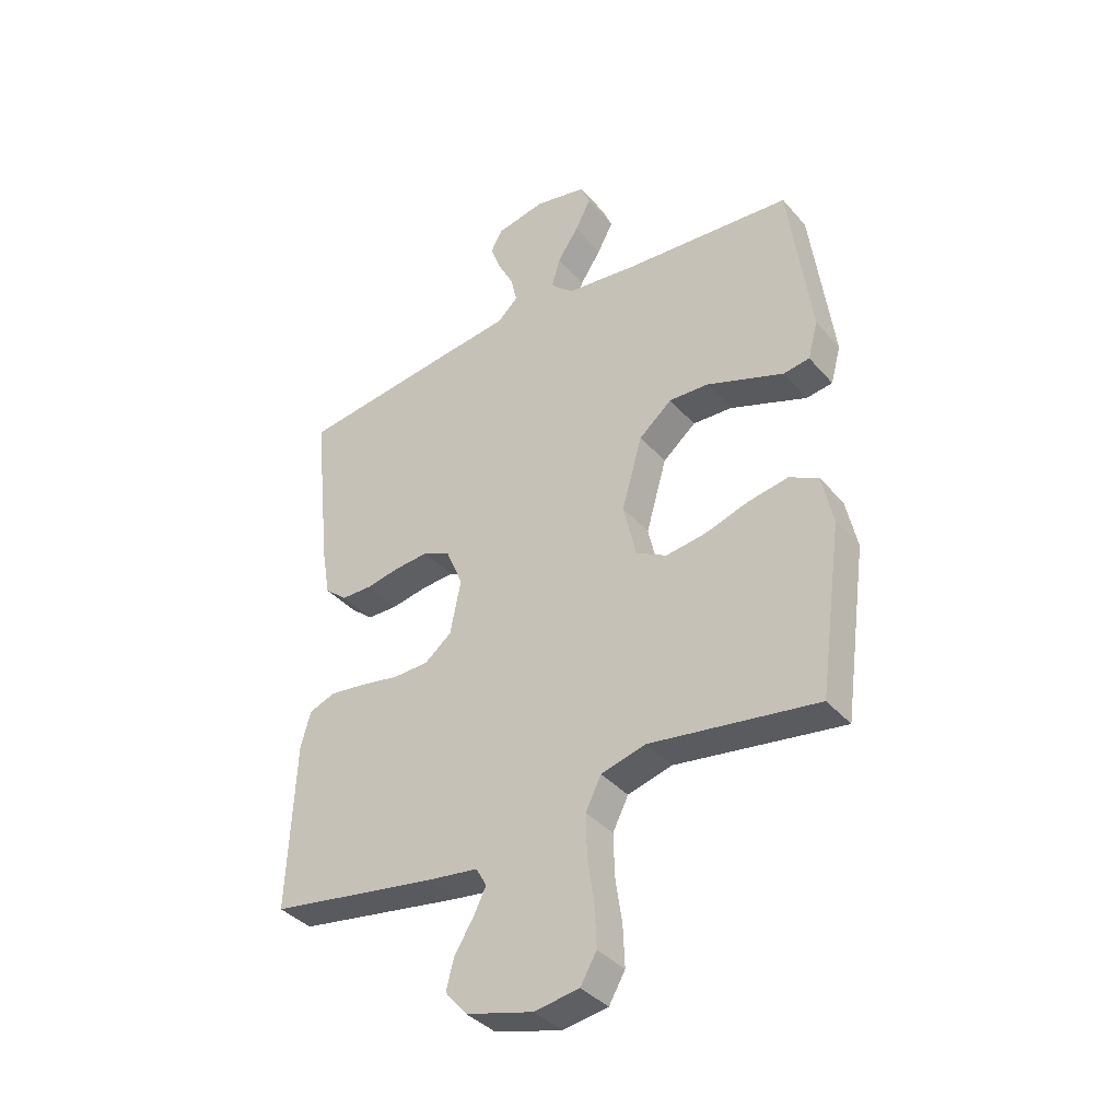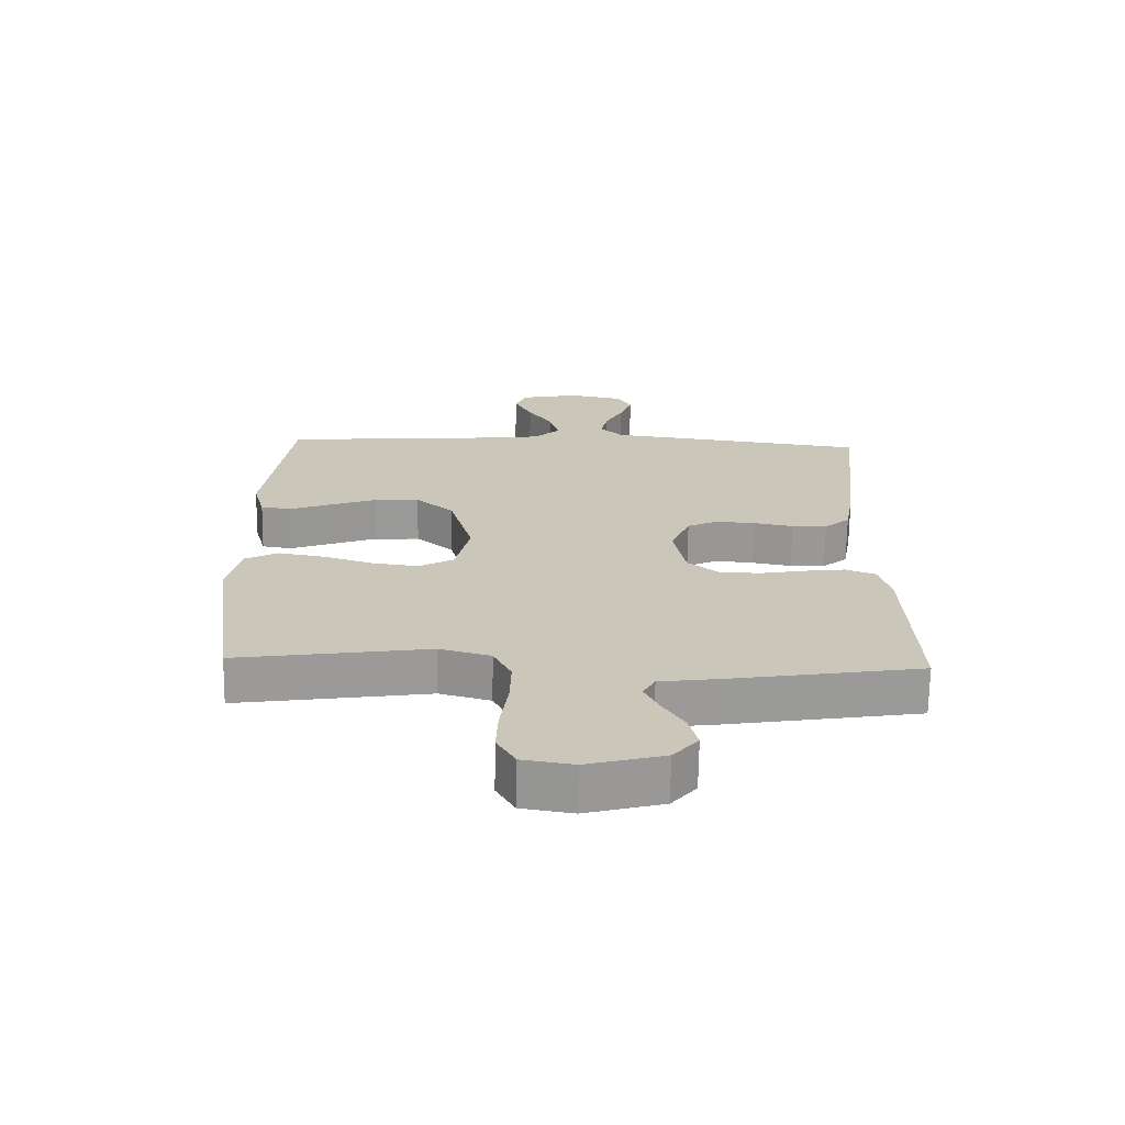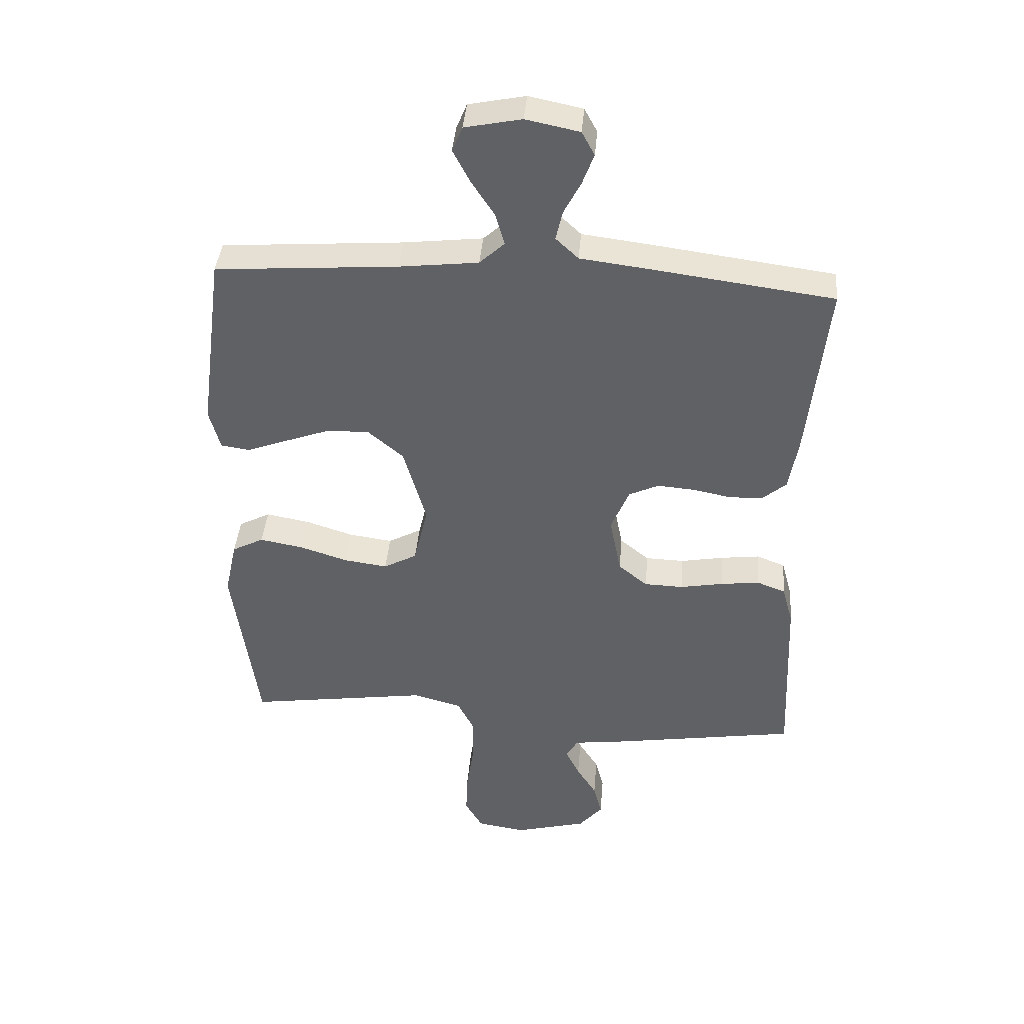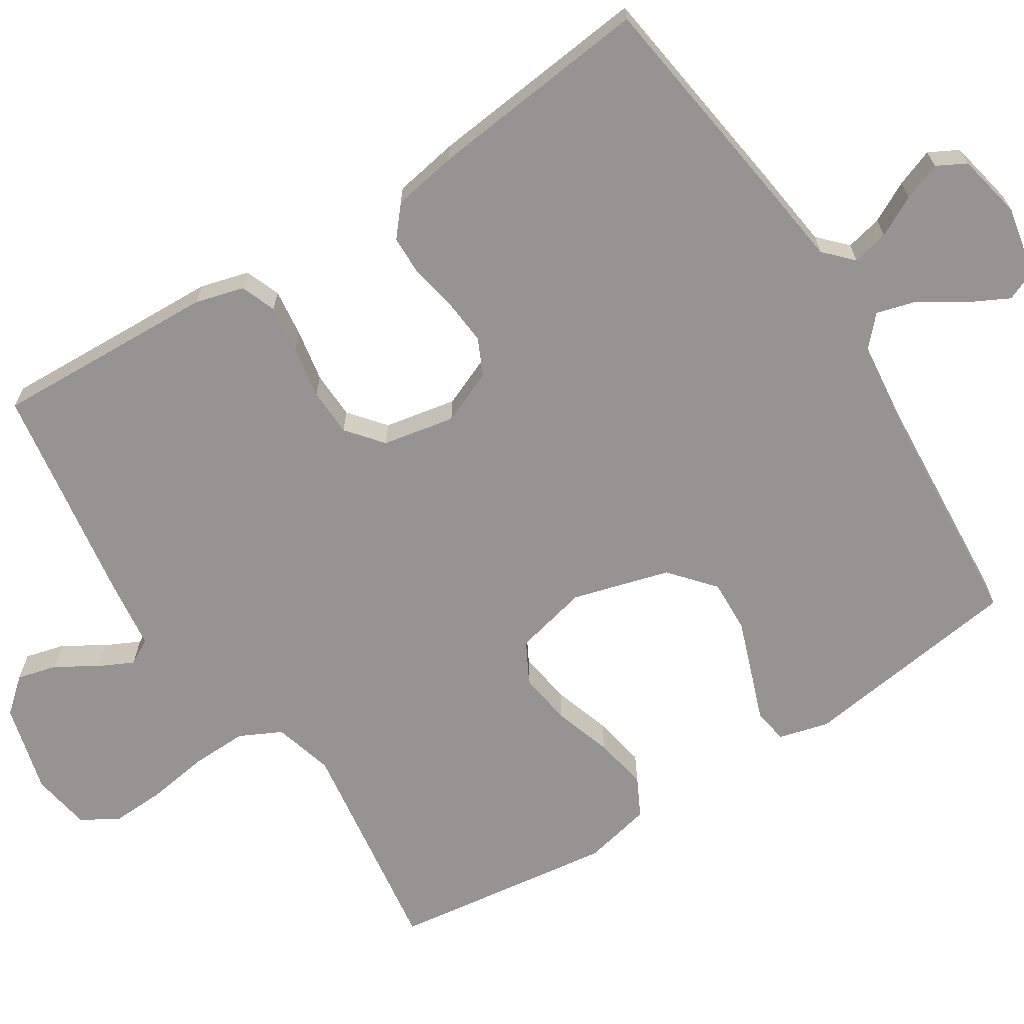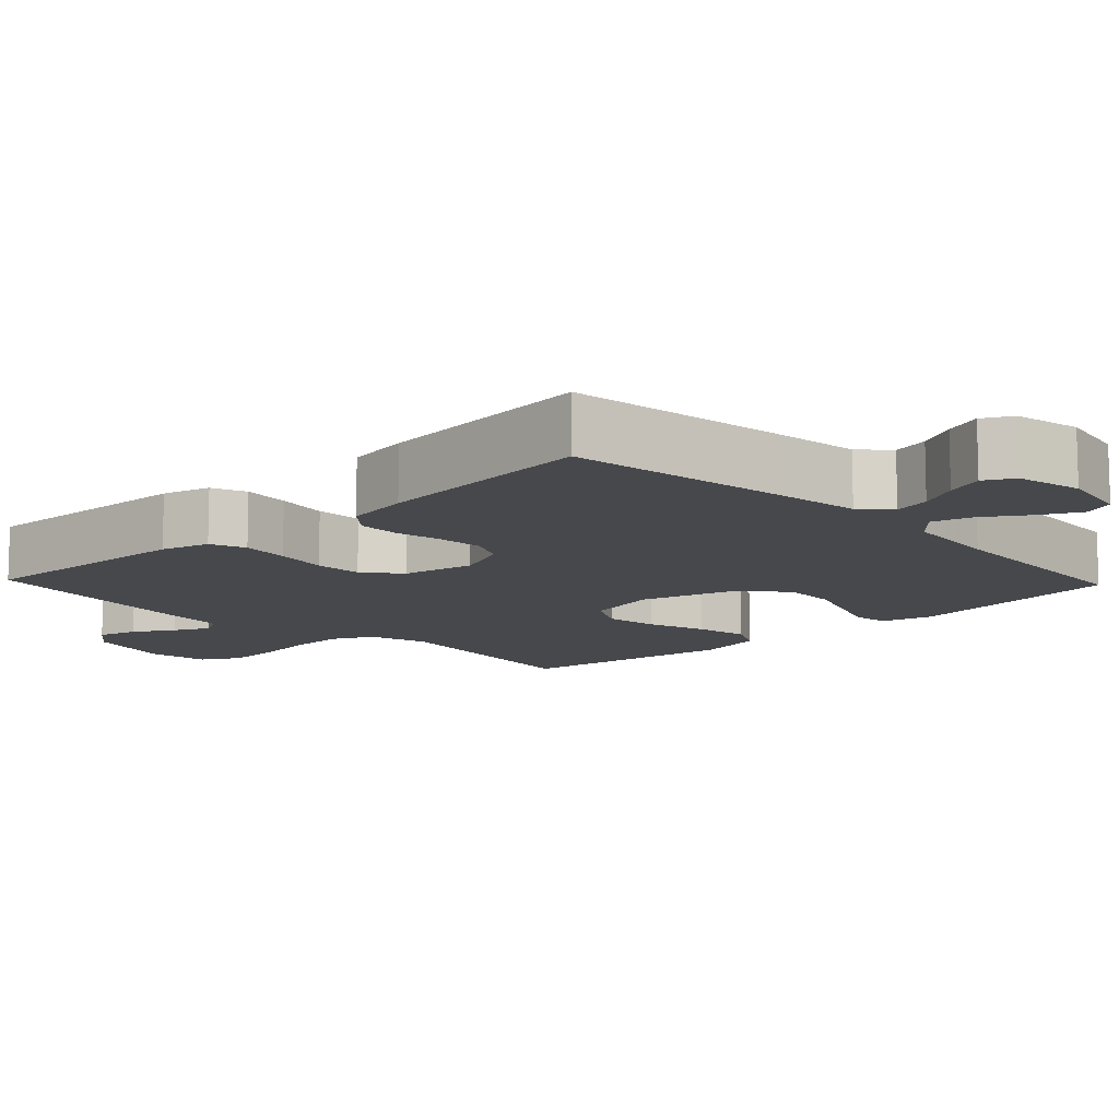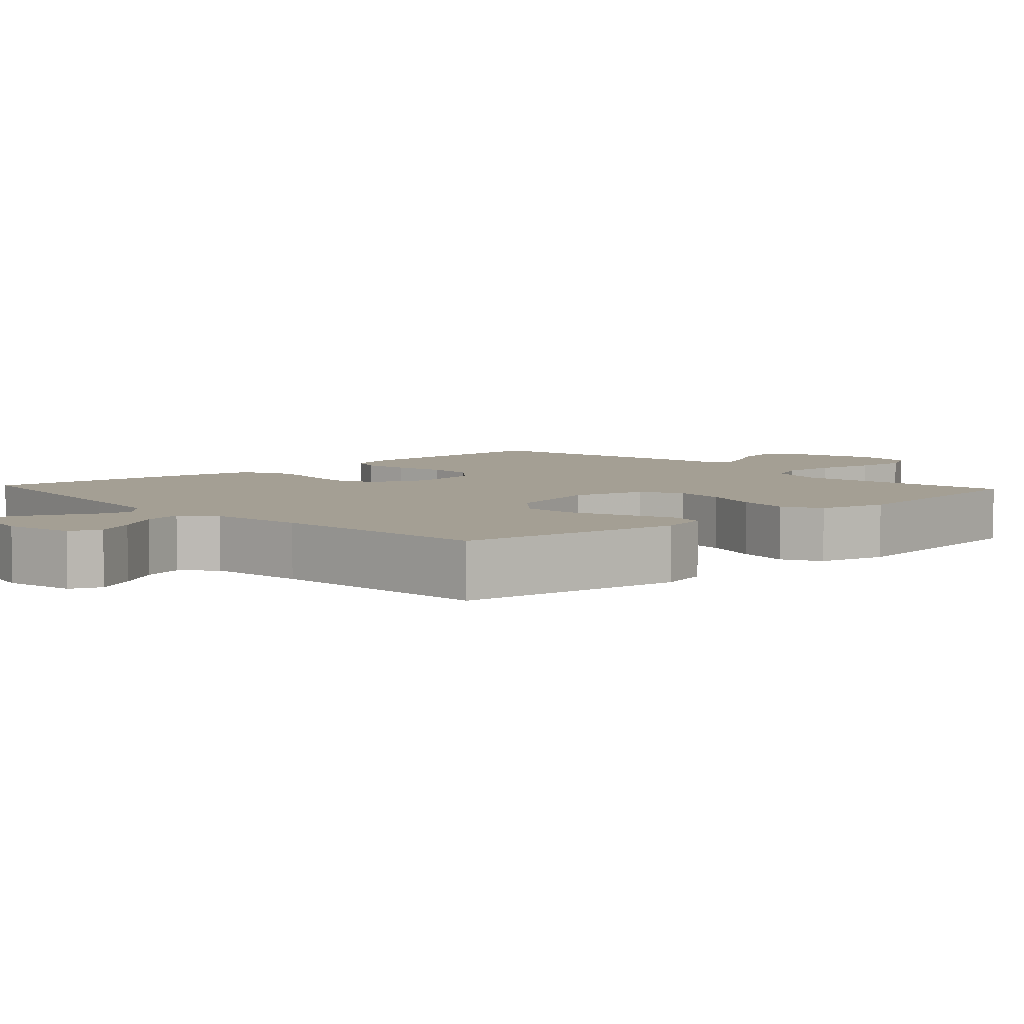
<metadata>
{"format":"obj","ext":"obj","renderer":"f3d","projection":"perspective","resolution":1024,"background":"white","views":[{"elev":-37.8,"azim":35.8,"up":"+Z"},{"elev":-69.0,"azim":179.1,"up":"+Z"},{"elev":40.7,"azim":-175.2,"up":"+Z"},{"elev":-67.2,"azim":-57.3,"up":"+Y"},{"elev":-11.3,"azim":-46.4,"up":"+Y"},{"elev":5.6,"azim":47.4,"up":"+Y"}]}
</metadata>
<code>
v 0.5 0.07 -0.5
v 0.2 0.07 -0.456
v 0.12 0.07 -0.478
v 0.092 0.07 -0.534
v 0.094 0.07 -0.609
v 0.106 0.07 -0.691
v 0.109 0.07 -0.763
v 0.08 0.07 -0.813
v 0 0.07 -0.826
v -0.12 0.07 -0.794
v -0.159 0.07 -0.748
v -0.145 0.07 -0.694
v -0.112 0.07 -0.641
v -0.089 0.07 -0.594
v -0.108 0.07 -0.56
v -0.2 0.07 -0.548
v -0.5 0.07 -0.5
v -0.487 0.07 -0.2
v -0.469 0.07 -0.135
v -0.422 0.07 -0.117
v -0.358 0.07 -0.125
v -0.287 0.07 -0.138
v -0.223 0.07 -0.136
v -0.175 0.07 -0.097
v -0.156 0.07 0
v -0.186 0.07 0.072
v -0.235 0.07 0.095
v -0.296 0.07 0.09
v -0.358 0.07 0.078
v -0.413 0.07 0.079
v -0.453 0.07 0.113
v -0.468 0.07 0.2
v -0.5 0.07 0.5
v -0.2 0.07 0.54
v -0.088 0.07 0.554
v -0.051 0.07 0.589
v -0.062 0.07 0.638
v -0.09 0.07 0.692
v -0.109 0.07 0.743
v -0.088 0.07 0.782
v 0 0.07 0.8
v 0.093 0.07 0.781
v 0.11 0.07 0.74
v 0.082 0.07 0.686
v 0.044 0.07 0.628
v 0.029 0.07 0.575
v 0.07 0.07 0.537
v 0.2 0.07 0.522
v 0.5 0.07 0.5
v 0.54 0.07 0.2
v 0.522 0.07 0.133
v 0.475 0.07 0.126
v 0.41 0.07 0.15
v 0.336 0.07 0.177
v 0.265 0.07 0.18
v 0.206 0.07 0.13
v 0.169 0.07 0
v 0.192 0.07 -0.099
v 0.247 0.07 -0.129
v 0.319 0.07 -0.119
v 0.397 0.07 -0.094
v 0.469 0.07 -0.081
v 0.521 0.07 -0.108
v 0.541 0.07 -0.2
v 0.5 0 -0.5
v 0.2 0 -0.456
v 0.12 0 -0.478
v 0.092 0 -0.534
v 0.094 0 -0.609
v 0.106 0 -0.691
v 0.109 0 -0.763
v 0.08 0 -0.813
v 0 0 -0.826
v -0.12 0 -0.794
v -0.159 0 -0.748
v -0.145 0 -0.694
v -0.112 0 -0.641
v -0.089 0 -0.594
v -0.108 0 -0.56
v -0.2 0 -0.548
v -0.5 0 -0.5
v -0.487 0 -0.2
v -0.469 0 -0.135
v -0.422 0 -0.117
v -0.358 0 -0.125
v -0.287 0 -0.138
v -0.223 0 -0.136
v -0.175 0 -0.097
v -0.156 0 0
v -0.186 0 0.072
v -0.235 0 0.095
v -0.296 0 0.09
v -0.358 0 0.078
v -0.413 0 0.079
v -0.453 0 0.113
v -0.468 0 0.2
v -0.5 0 0.5
v -0.2 0 0.54
v -0.088 0 0.554
v -0.051 0 0.589
v -0.062 0 0.638
v -0.09 0 0.692
v -0.109 0 0.743
v -0.088 0 0.782
v 0 0 0.8
v 0.093 0 0.781
v 0.11 0 0.74
v 0.082 0 0.686
v 0.044 0 0.628
v 0.029 0 0.575
v 0.07 0 0.537
v 0.2 0 0.522
v 0.5 0 0.5
v 0.54 0 0.2
v 0.522 0 0.133
v 0.475 0 0.126
v 0.41 0 0.15
v 0.336 0 0.177
v 0.265 0 0.18
v 0.206 0 0.13
v 0.169 0 0
v 0.192 0 -0.099
v 0.247 0 -0.129
v 0.319 0 -0.119
v 0.397 0 -0.094
v 0.469 0 -0.081
v 0.521 0 -0.108
v 0.541 0 -0.2
f 64 1 2
f 63 64 2
f 62 63 2
f 61 62 2
f 60 61 2
f 59 60 2 3
f 58 59 3 4
f 57 58 4
f 51 52 53
f 50 51 53
f 49 50 53
f 48 49 53
f 47 48 53 54
f 46 47 54 55
f 43 44 45
f 42 43 45
f 41 42 45
f 40 41 45
f 39 40 45
f 38 39 45
f 37 38 45
f 36 37 45 46
f 46 55 56
f 36 46 56
f 35 36 56
f 33 34 35
f 32 33 35
f 31 32 35
f 30 31 35
f 29 30 35
f 28 29 35
f 20 21 22
f 19 20 22
f 18 19 22
f 17 18 22
f 16 17 22
f 15 16 22
f 14 15 22 23
f 11 12 13
f 10 11 13
f 9 10 13
f 8 9 13
f 7 8 13
f 6 7 13
f 5 6 13
f 4 5 13 14
f 14 23 24
f 4 14 24
f 57 4 24
f 27 28 35
f 35 56 57
f 27 35 57
f 26 27 57
f 57 24 25
f 25 26 57
f 66 65 128
f 66 128 127
f 66 127 126
f 66 126 125
f 66 125 124
f 67 66 124 123
f 68 67 123 122
f 68 122 121
f 117 116 115
f 117 115 114
f 117 114 113
f 117 113 112
f 118 117 112 111
f 119 118 111 110
f 109 108 107
f 109 107 106
f 109 106 105
f 109 105 104
f 109 104 103
f 109 103 102
f 109 102 101
f 110 109 101 100
f 120 119 110
f 120 110 100
f 120 100 99
f 99 98 97
f 99 97 96
f 99 96 95
f 99 95 94
f 99 94 93
f 99 93 92
f 86 85 84
f 86 84 83
f 86 83 82
f 86 82 81
f 86 81 80
f 86 80 79
f 87 86 79 78
f 77 76 75
f 77 75 74
f 77 74 73
f 77 73 72
f 77 72 71
f 77 71 70
f 77 70 69
f 78 77 69 68
f 88 87 78
f 88 78 68
f 88 68 121
f 99 92 91
f 121 120 99
f 121 99 91
f 121 91 90
f 89 88 121
f 121 90 89
f 1 65 66 2
f 2 66 67 3
f 3 67 68 4
f 4 68 69 5
f 5 69 70 6
f 6 70 71 7
f 7 71 72 8
f 8 72 73 9
f 9 73 74 10
f 10 74 75 11
f 11 75 76 12
f 12 76 77 13
f 13 77 78 14
f 14 78 79 15
f 15 79 80 16
f 16 80 81 17
f 17 81 82 18
f 18 82 83 19
f 19 83 84 20
f 20 84 85 21
f 21 85 86 22
f 22 86 87 23
f 23 87 88 24
f 24 88 89 25
f 25 89 90 26
f 26 90 91 27
f 27 91 92 28
f 28 92 93 29
f 29 93 94 30
f 30 94 95 31
f 31 95 96 32
f 32 96 97 33
f 33 97 98 34
f 34 98 99 35
f 35 99 100 36
f 36 100 101 37
f 37 101 102 38
f 38 102 103 39
f 39 103 104 40
f 40 104 105 41
f 41 105 106 42
f 42 106 107 43
f 43 107 108 44
f 44 108 109 45
f 45 109 110 46
f 46 110 111 47
f 47 111 112 48
f 48 112 113 49
f 49 113 114 50
f 50 114 115 51
f 51 115 116 52
f 52 116 117 53
f 53 117 118 54
f 54 118 119 55
f 55 119 120 56
f 56 120 121 57
f 57 121 122 58
f 58 122 123 59
f 59 123 124 60
f 60 124 125 61
f 61 125 126 62
f 62 126 127 63
f 63 127 128 64
f 64 128 65 1

</code>
